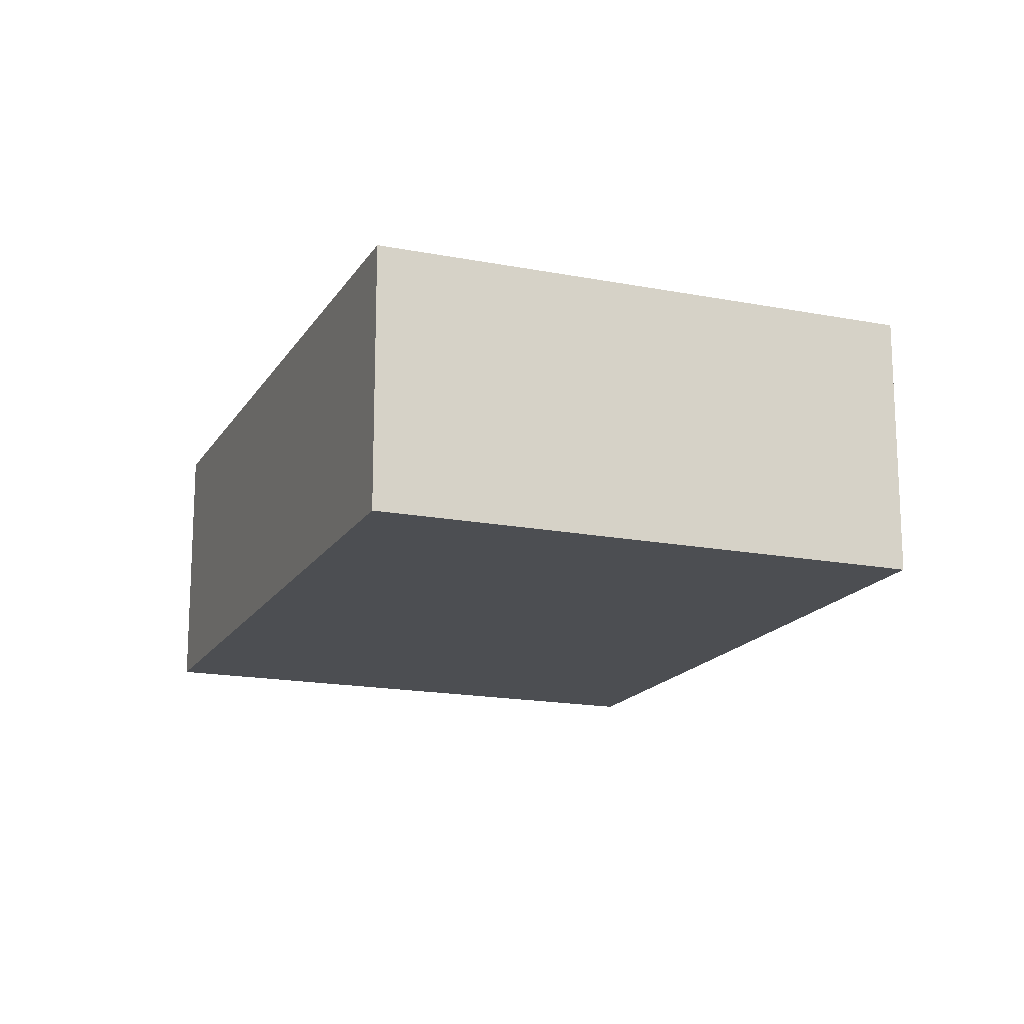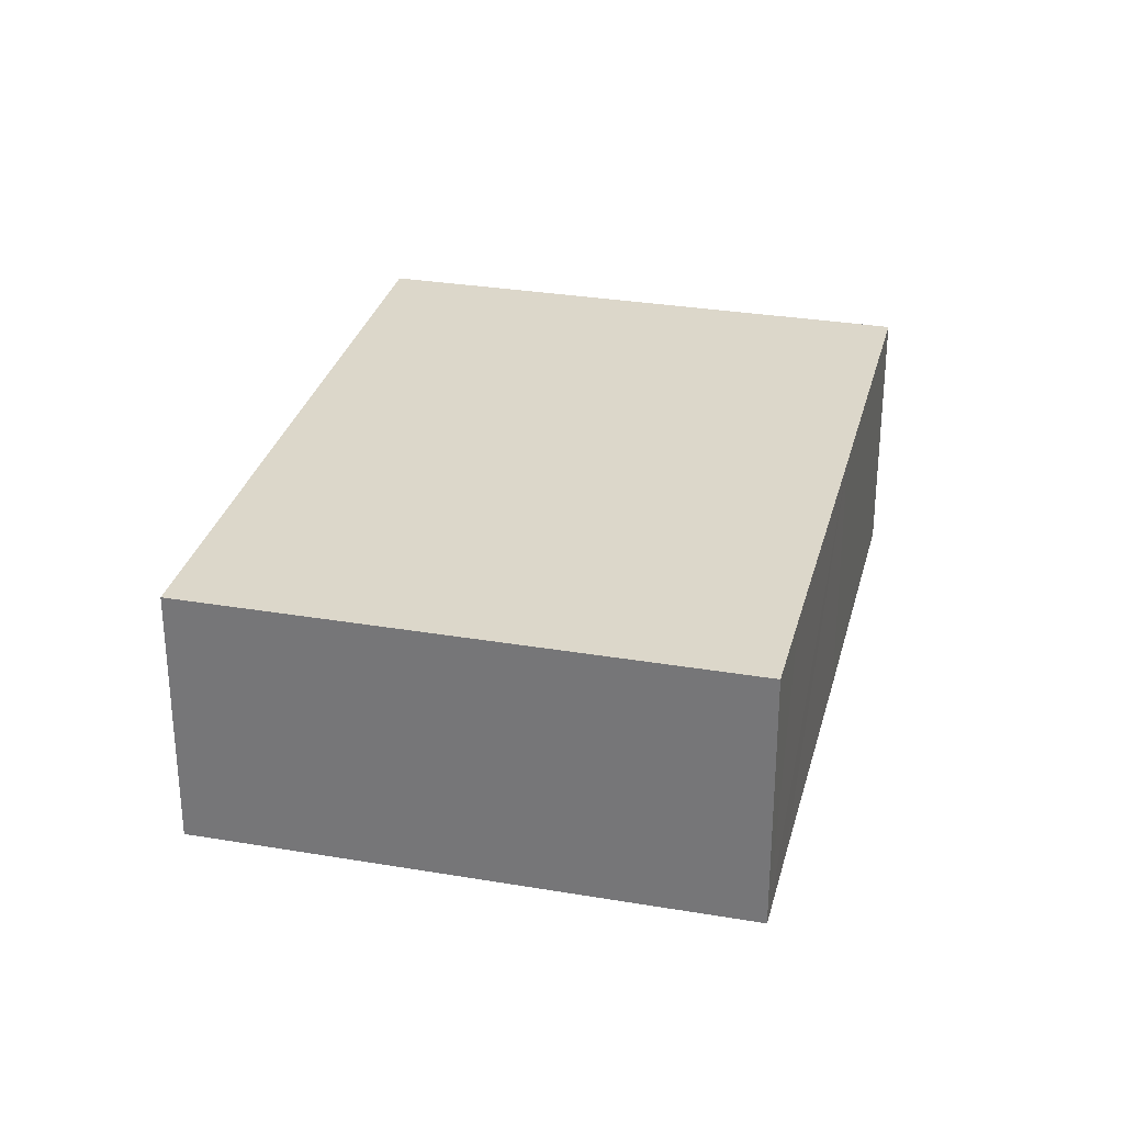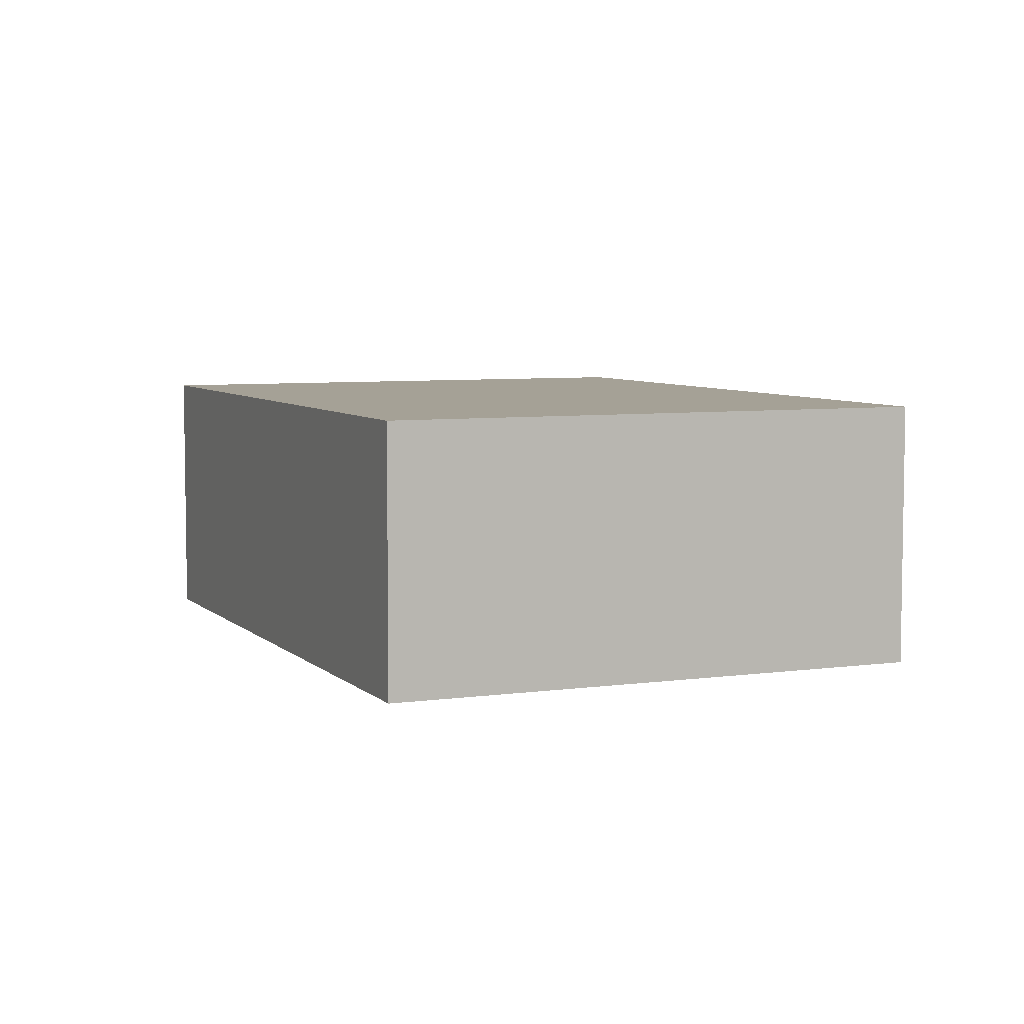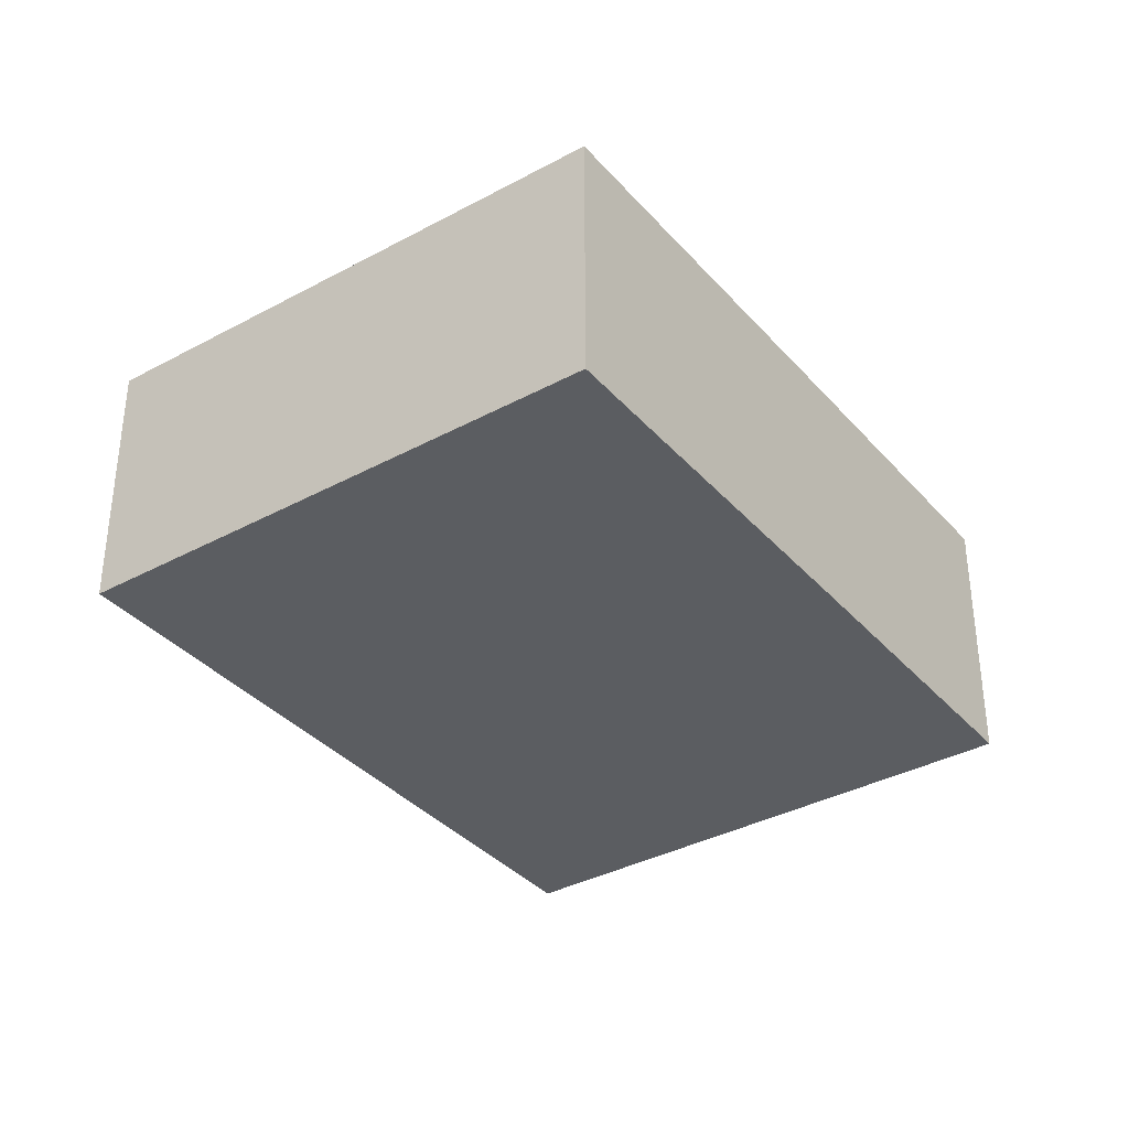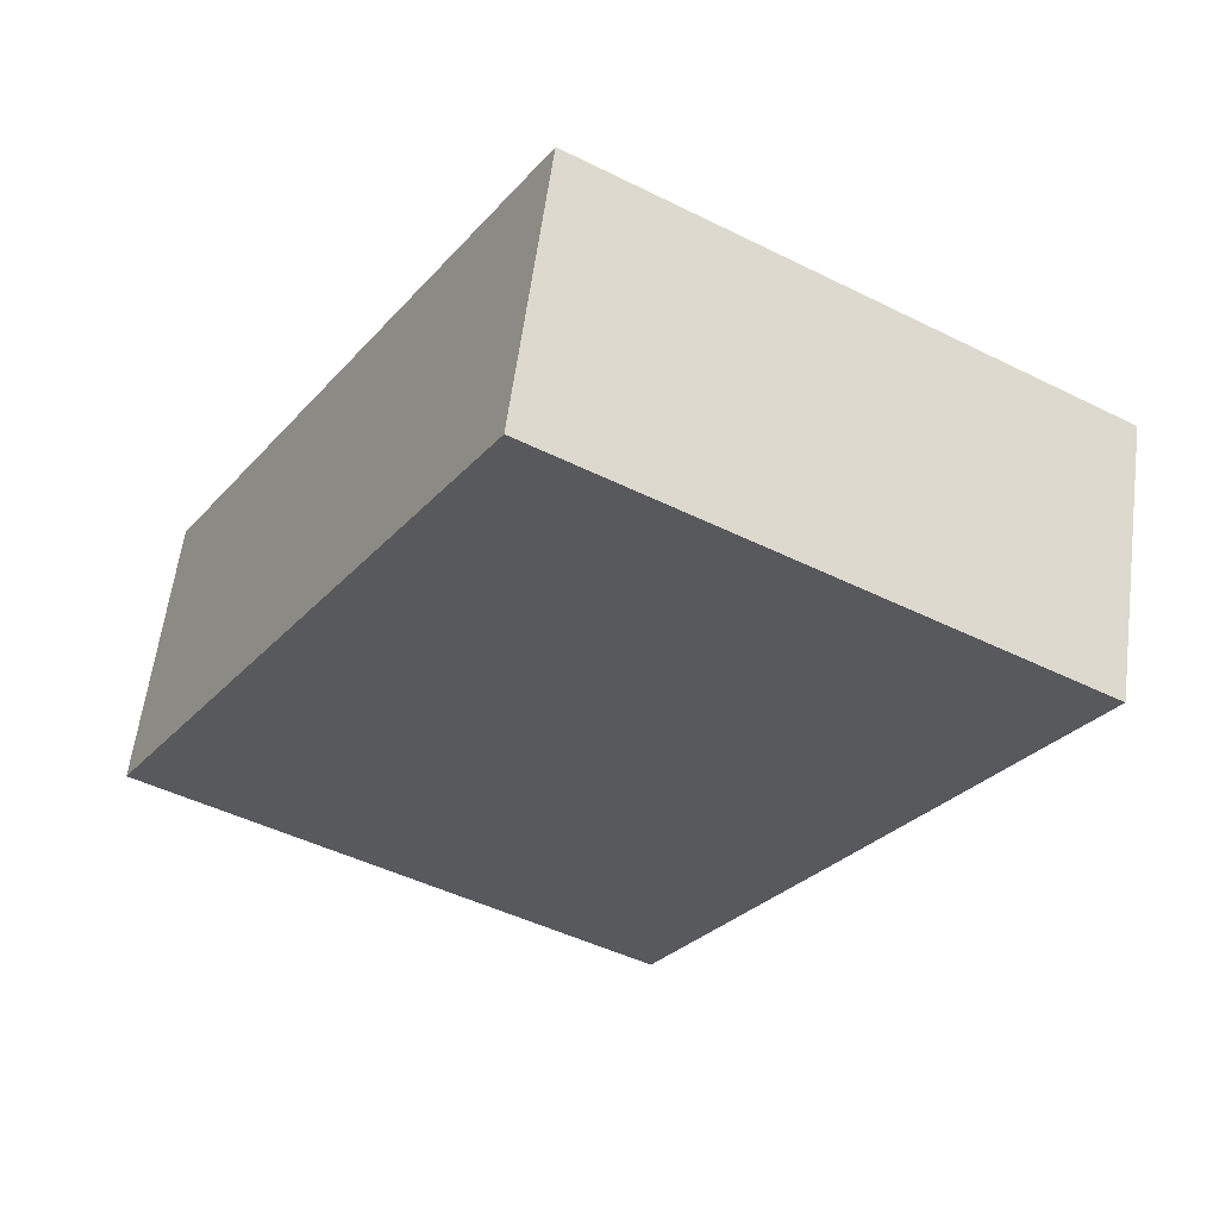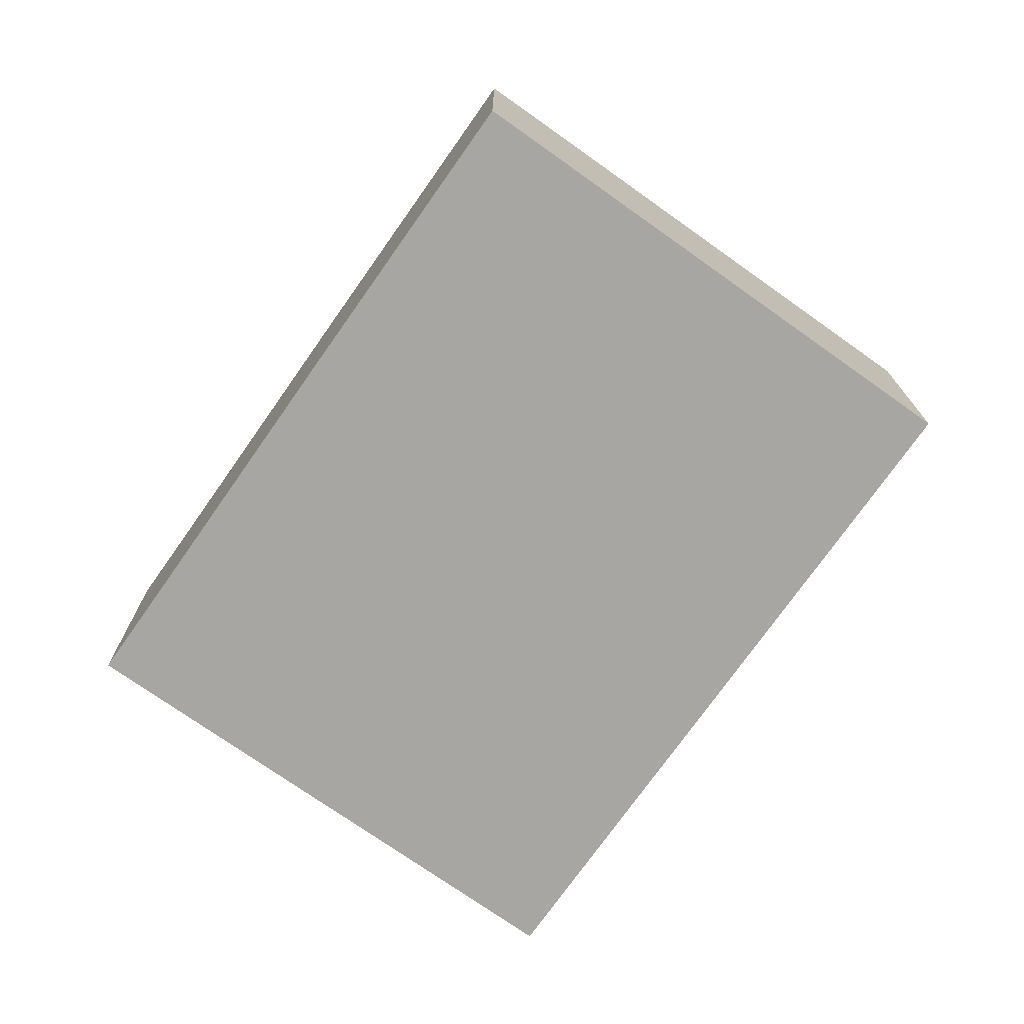
<metadata>
{"format":"obj","ext":"obj","renderer":"f3d","projection":"perspective","resolution":1024,"background":"white","views":[{"elev":-16.8,"azim":8.9,"up":"+Y"},{"elev":30.5,"azim":44.2,"up":"+Y"},{"elev":6.1,"azim":7.2,"up":"+Y"},{"elev":-36.1,"azim":65.8,"up":"+Y"},{"elev":59.6,"azim":7.4,"up":"+Z"},{"elev":-74.2,"azim":175.2,"up":"+Y"}]}
</metadata>
<code>
v  2.83 2.031 4.822
v  0.118 2.031 -0.07
v  0 2.031 1.244e-16
v  3.414 2.031 -2.018
v  3.728 2.031 -2.202
v  4.999 2.031 -0.037
v  6.174 2.031 1.979
v  6.558 2.031 2.634
v  3.728 1.348e-16 -2.202
v  3.414 1.236e-16 -2.018
v  0.118 4.286e-18 -0.07
v  0 0 0
v  2.83 -2.953e-16 4.822
v  6.558 -1.613e-16 2.634
v  6.174 -1.212e-16 1.979
v  4.999 2.266e-18 -0.037
g defaultobject
f 1 2 3
f 2 1 4
f 4 1 5
f 5 1 6
f 6 1 7
f 7 1 8
f 9 4 5
f 4 9 2
f 2 9 10
f 2 10 11
f 2 11 3
f 3 11 12
f 12 1 3
f 1 12 13
f 13 8 1
f 8 13 14
f 14 7 8
f 7 14 6
f 6 14 15
f 6 15 16
f 6 16 5
f 5 16 9
f 11 13 12
f 13 11 10
f 13 10 14
f 14 10 15
f 15 10 9
f 15 9 16

</code>
